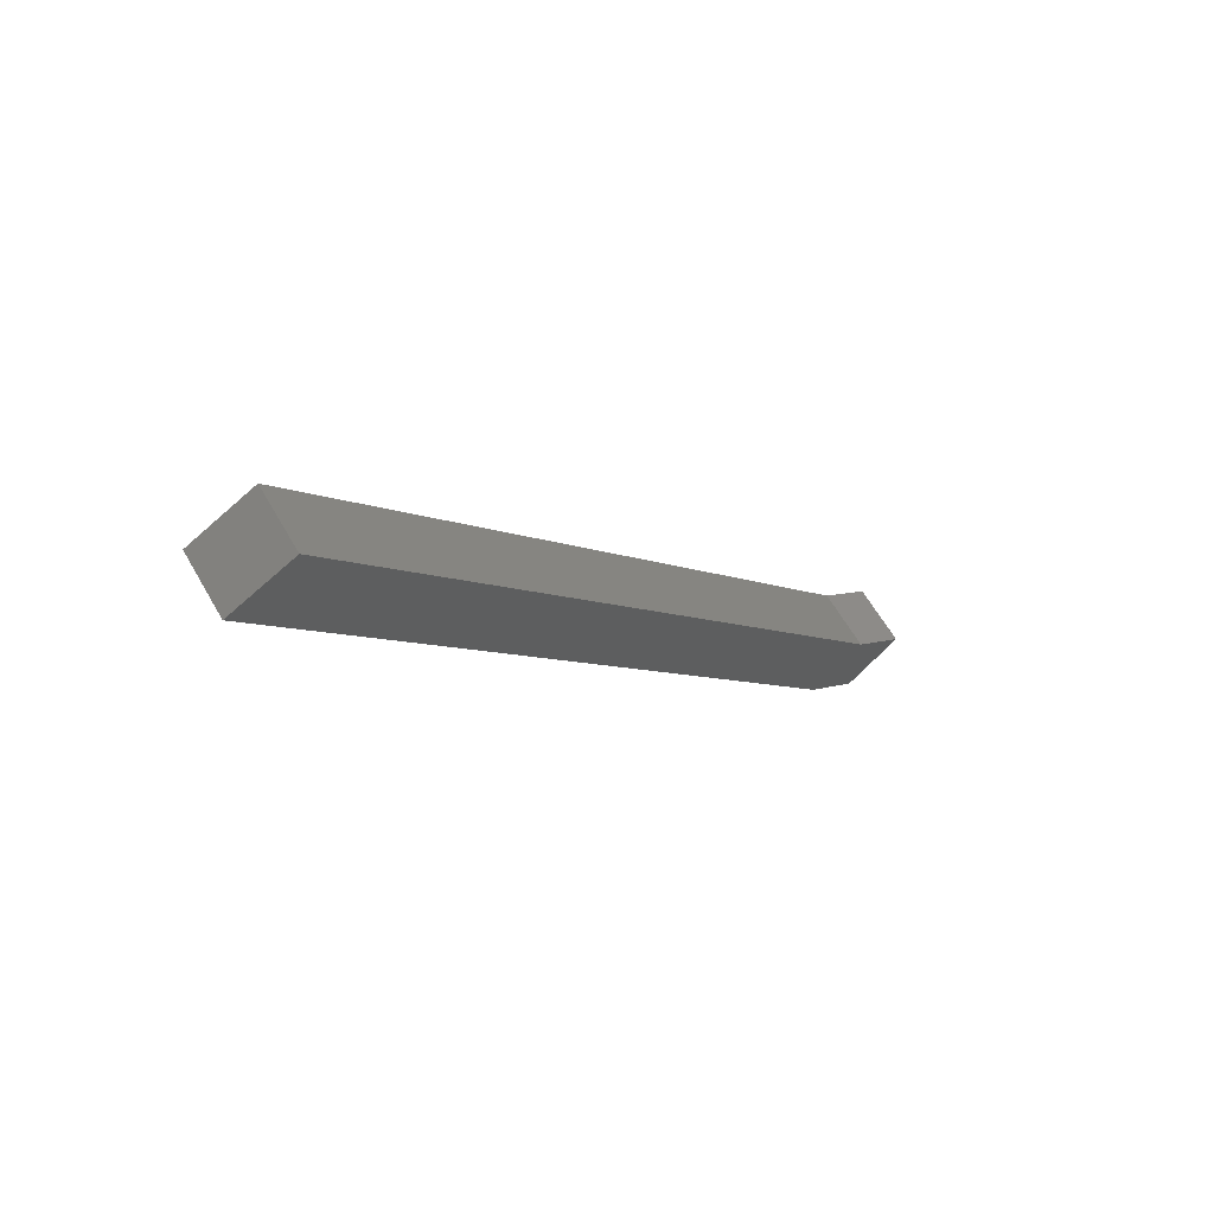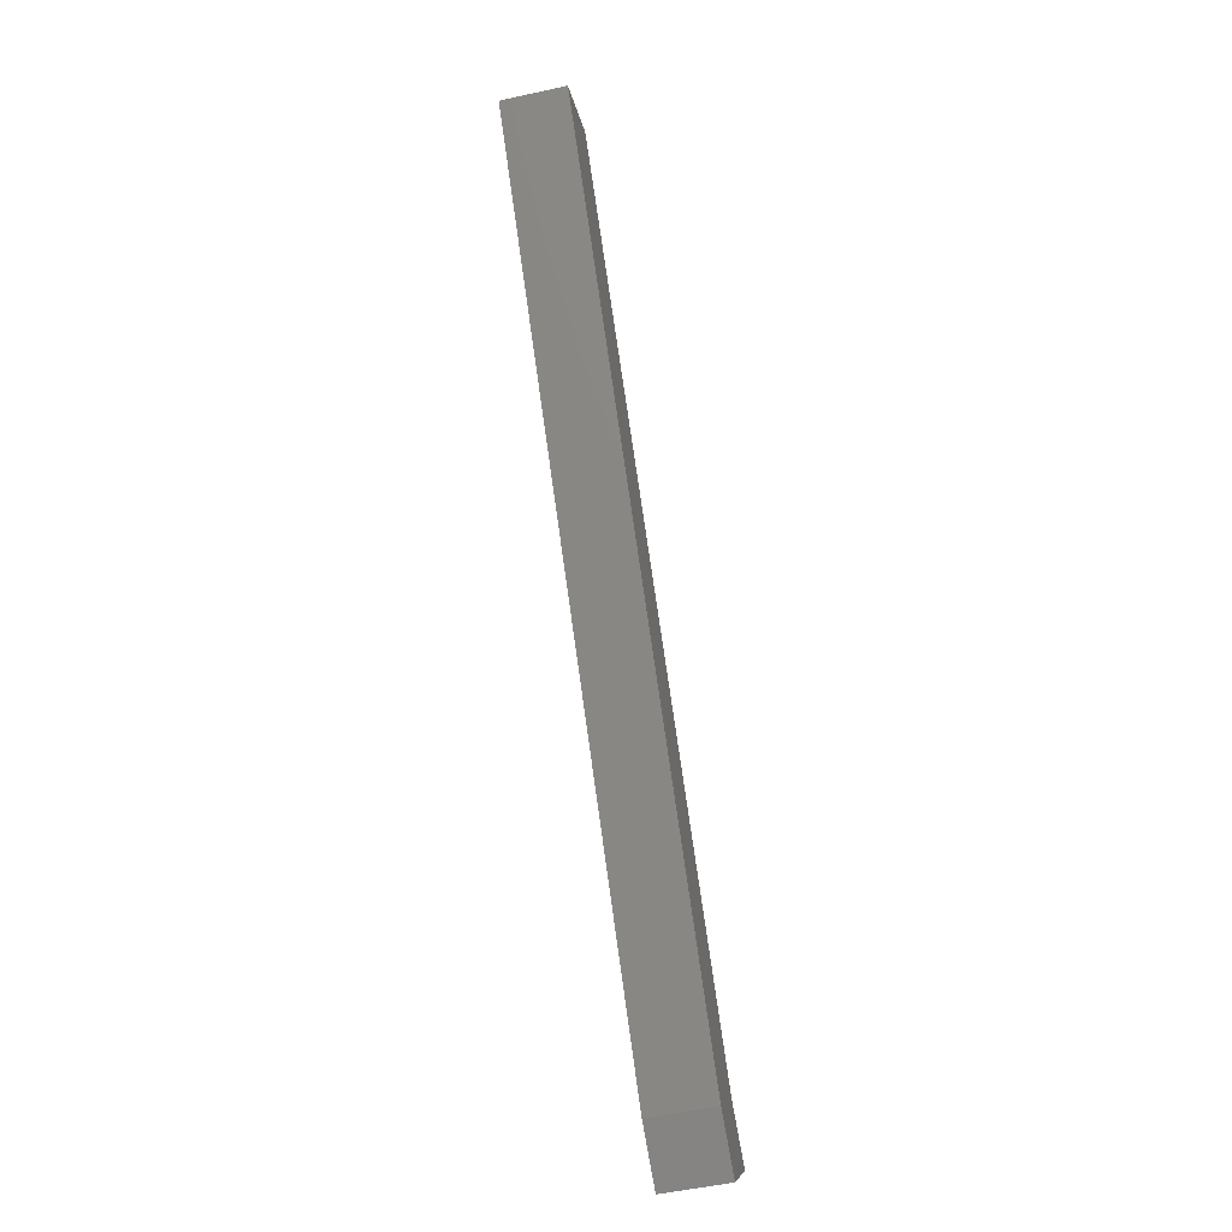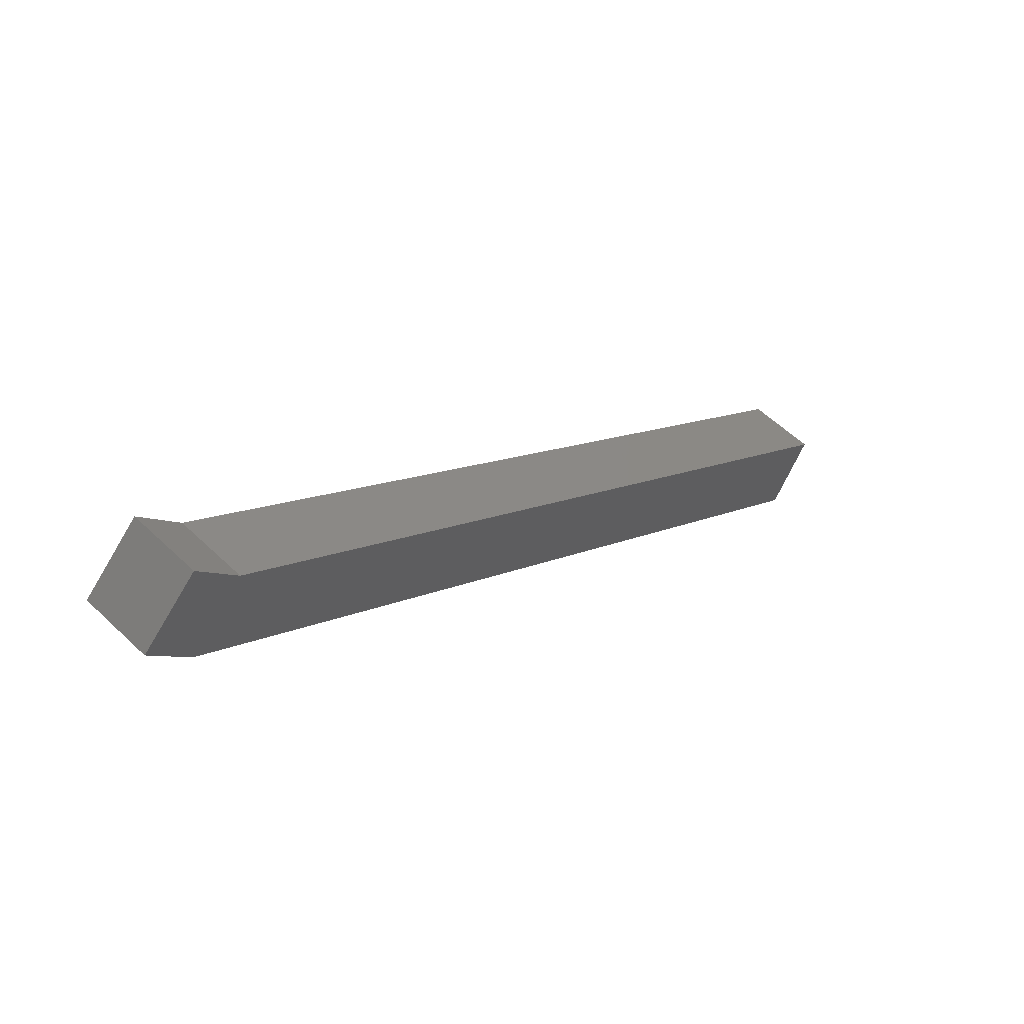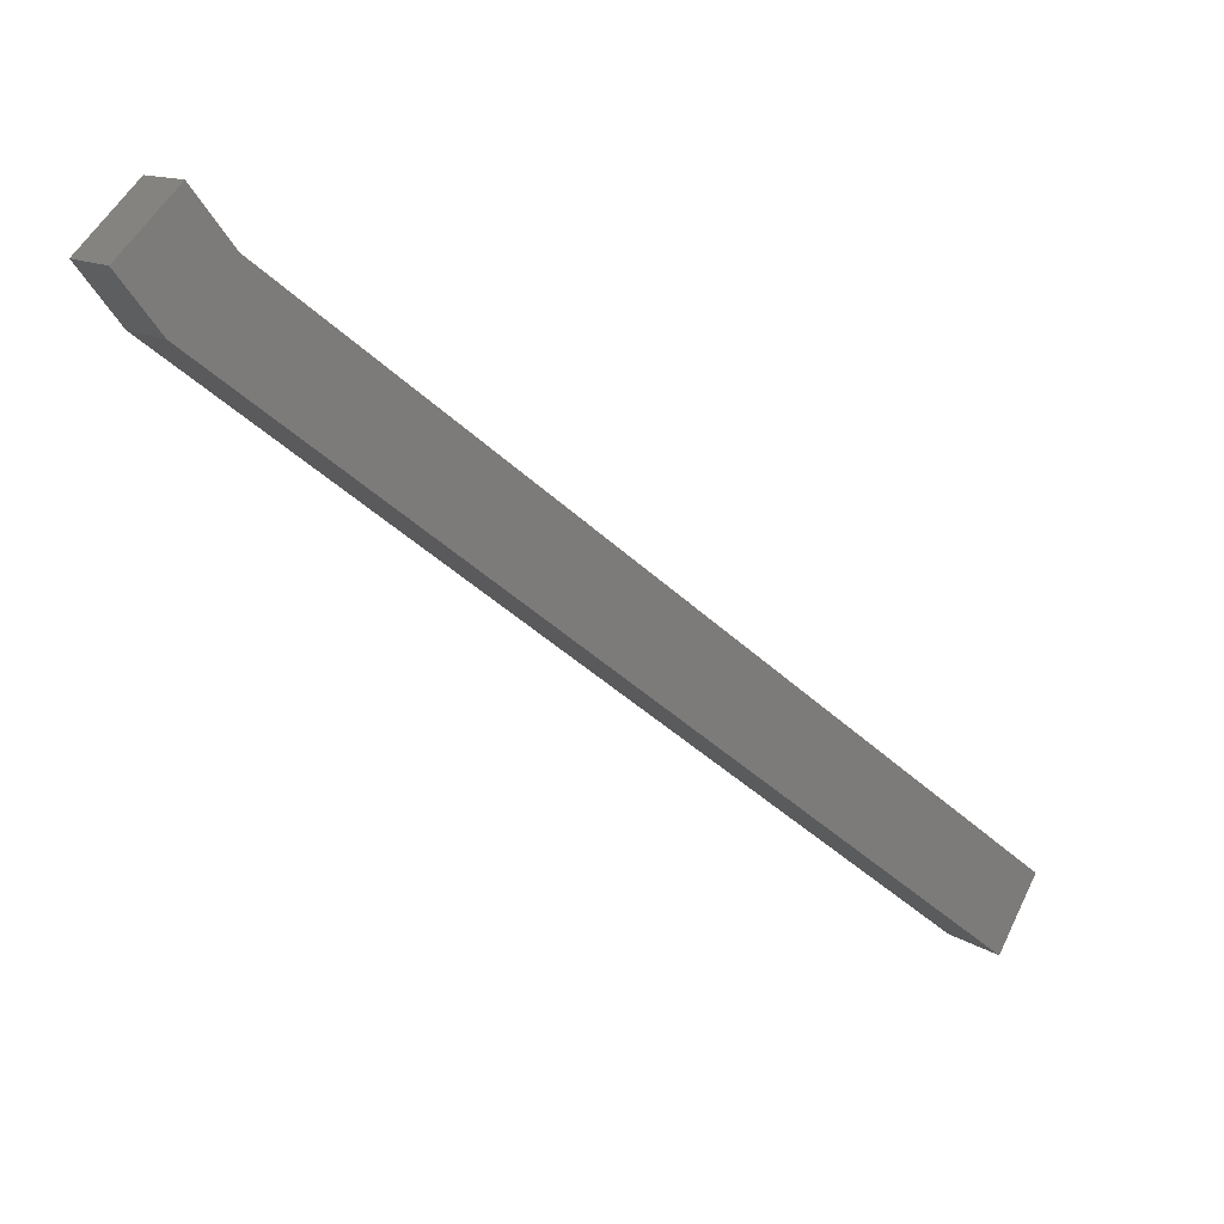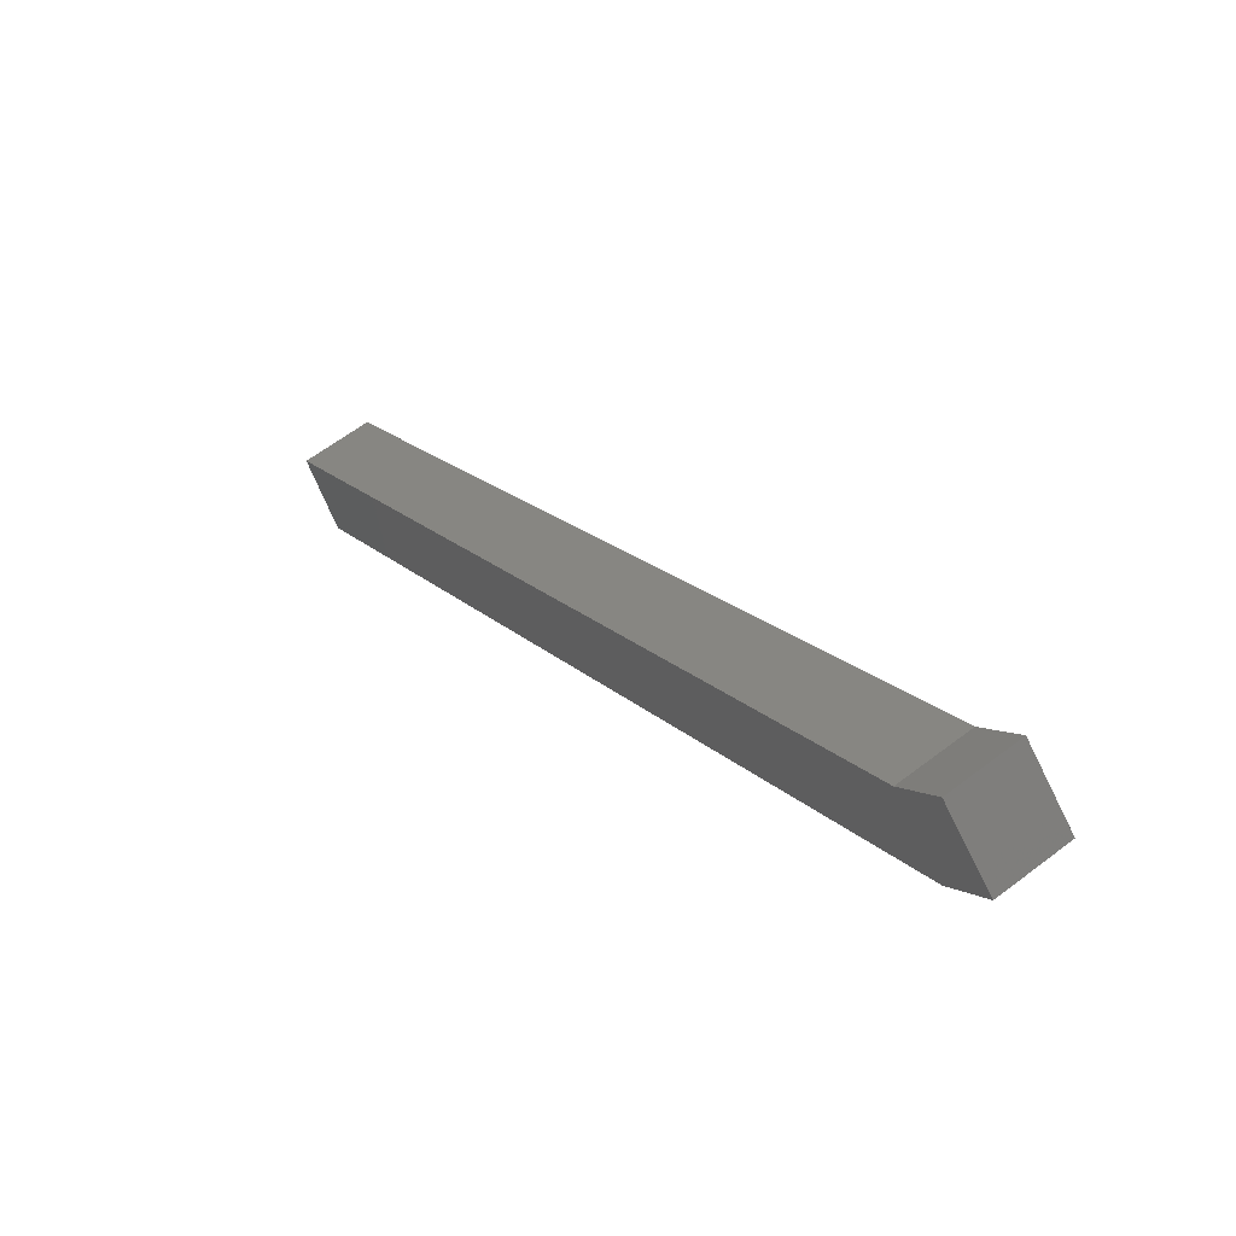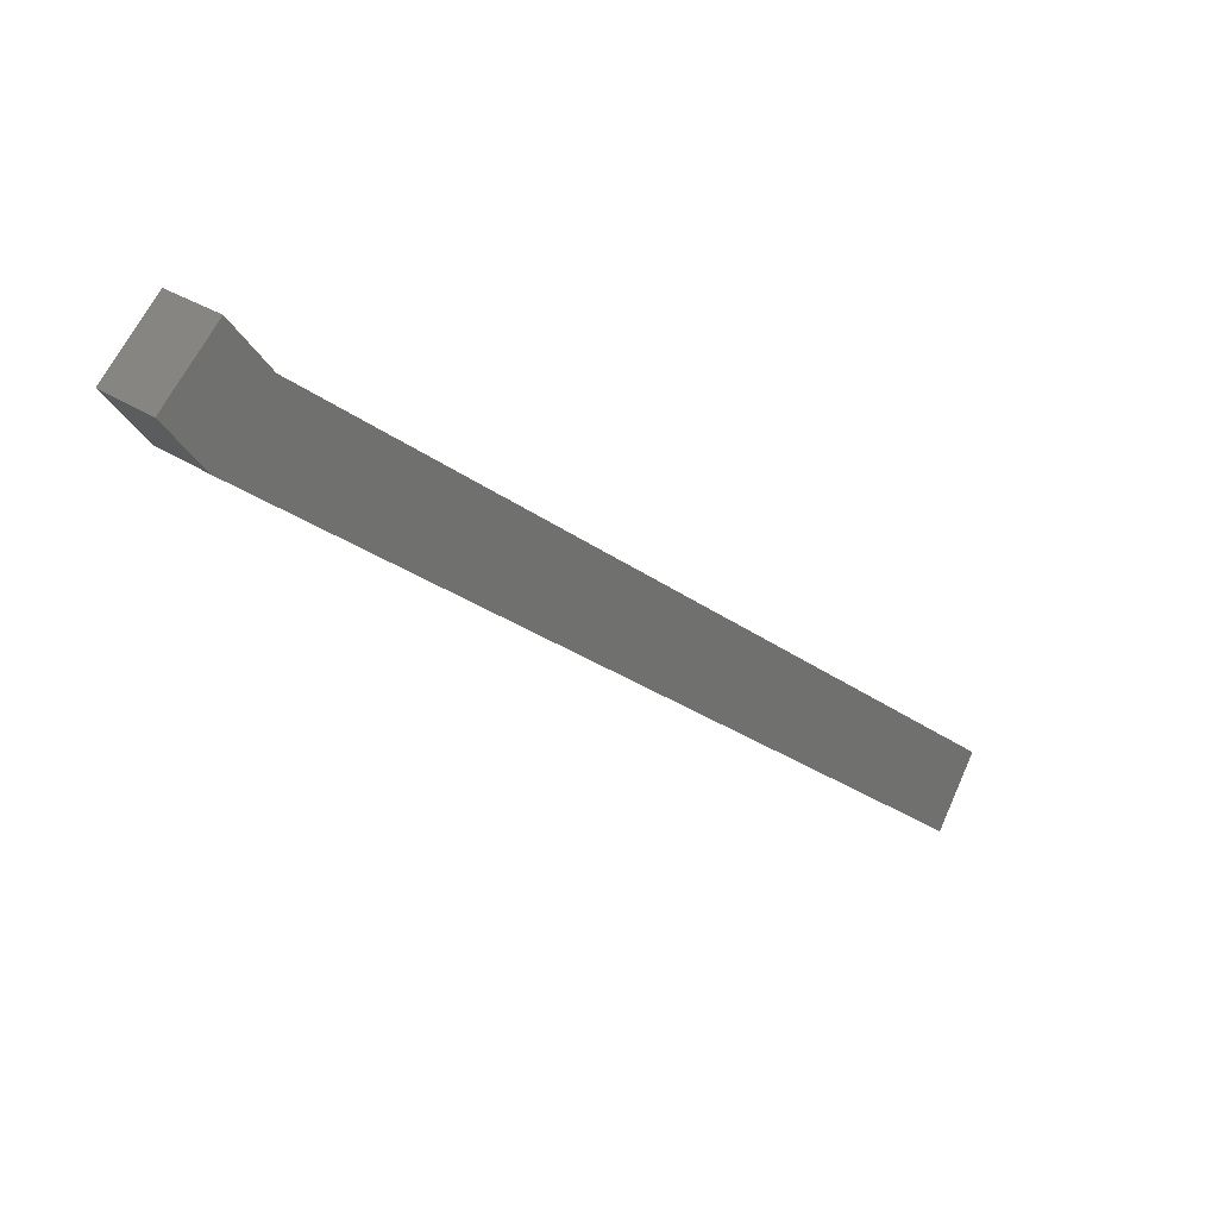
<metadata>
{"format":"stl","ext":"stl","renderer":"f3d","projection":"perspective","resolution":1024,"background":"white","views":[{"elev":63.3,"azim":59.9,"up":"+Z"},{"elev":-53.0,"azim":13.2,"up":"+Z"},{"elev":56.4,"azim":-135.0,"up":"+Y"},{"elev":12.3,"azim":-123.4,"up":"+Y"},{"elev":61.8,"azim":142.2,"up":"+Y"},{"elev":26.7,"azim":-132.7,"up":"+Y"}]}
</metadata>
<code>
# stl→obj: 12 verts, 20 faces
v -998.5 -37.56 124.1
v -997.5 -36.76 124.9
v -997.5 -37.56 124.1
v -997.5 -37.5 125.5
v -997.5 -38.31 124.6
v -997.5 -46.93 135.9
v -997.5 -45.92 136.4
v -998.5 -46.93 135.9
v -998.5 -45.92 136.4
v -998.5 -38.31 124.6
v -998.5 -37.5 125.5
v -998.5 -36.76 124.9
f 1 2 3
f 3 2 4
f 4 5 3
f 5 4 6
f 6 4 7
f 7 8 6
f 9 8 7
f 10 8 9
f 9 11 10
f 10 11 1
f 1 11 12
f 12 2 1
f 8 10 6
f 6 10 5
f 5 10 1
f 1 3 5
f 9 7 11
f 11 7 4
f 4 12 11
f 2 12 4

</code>
